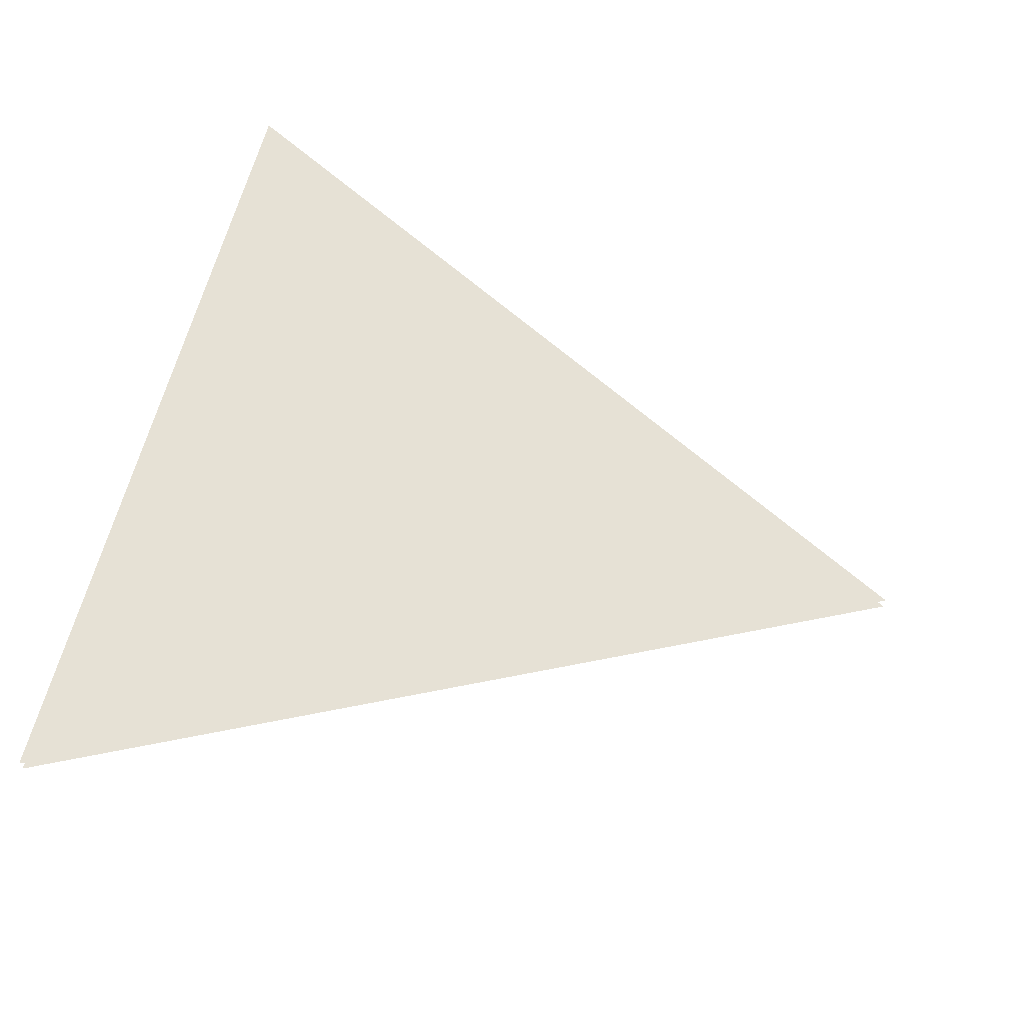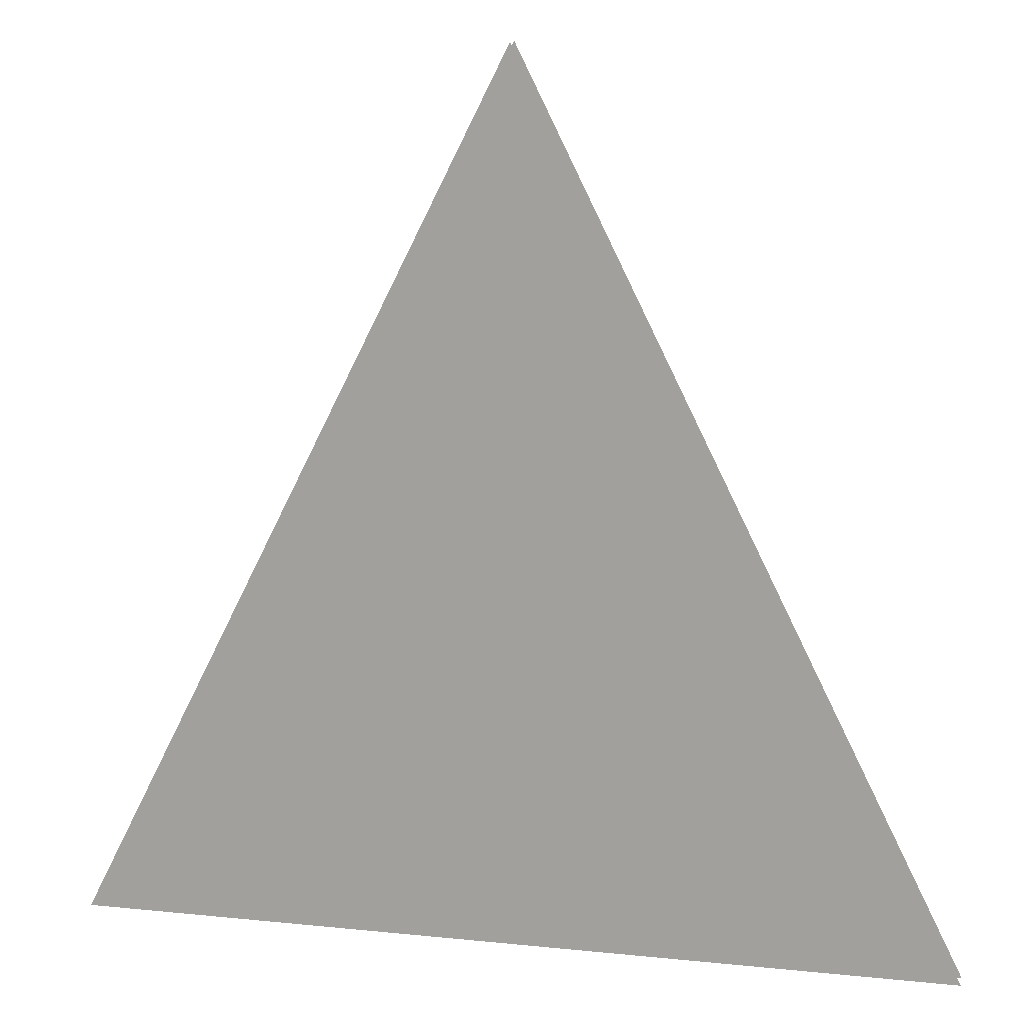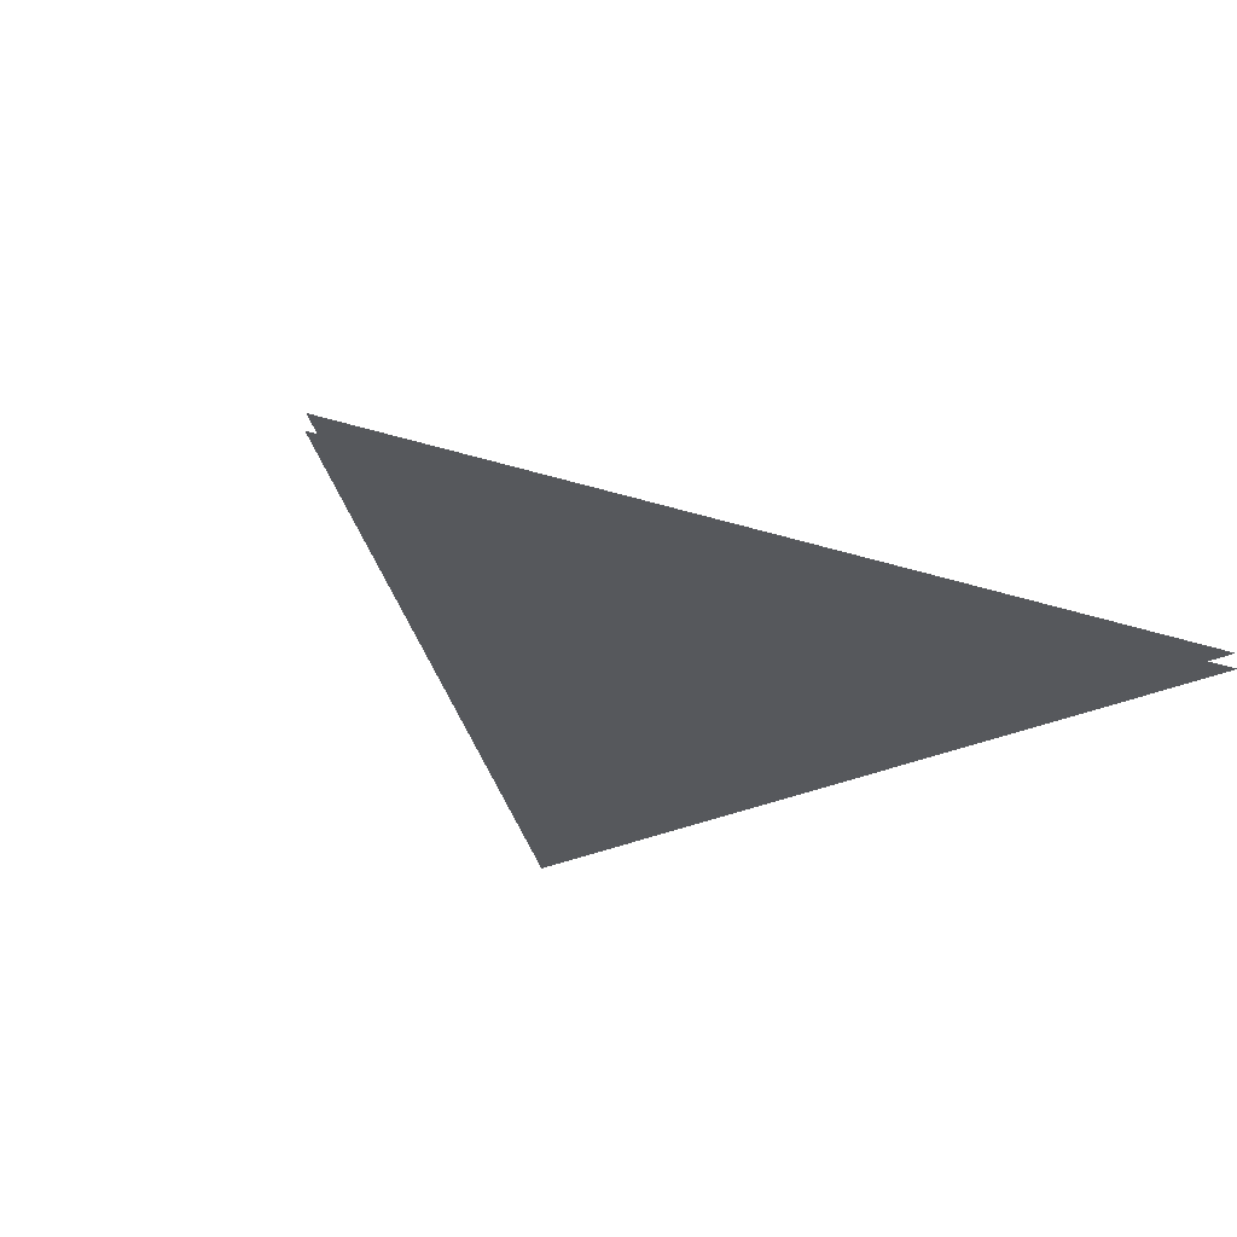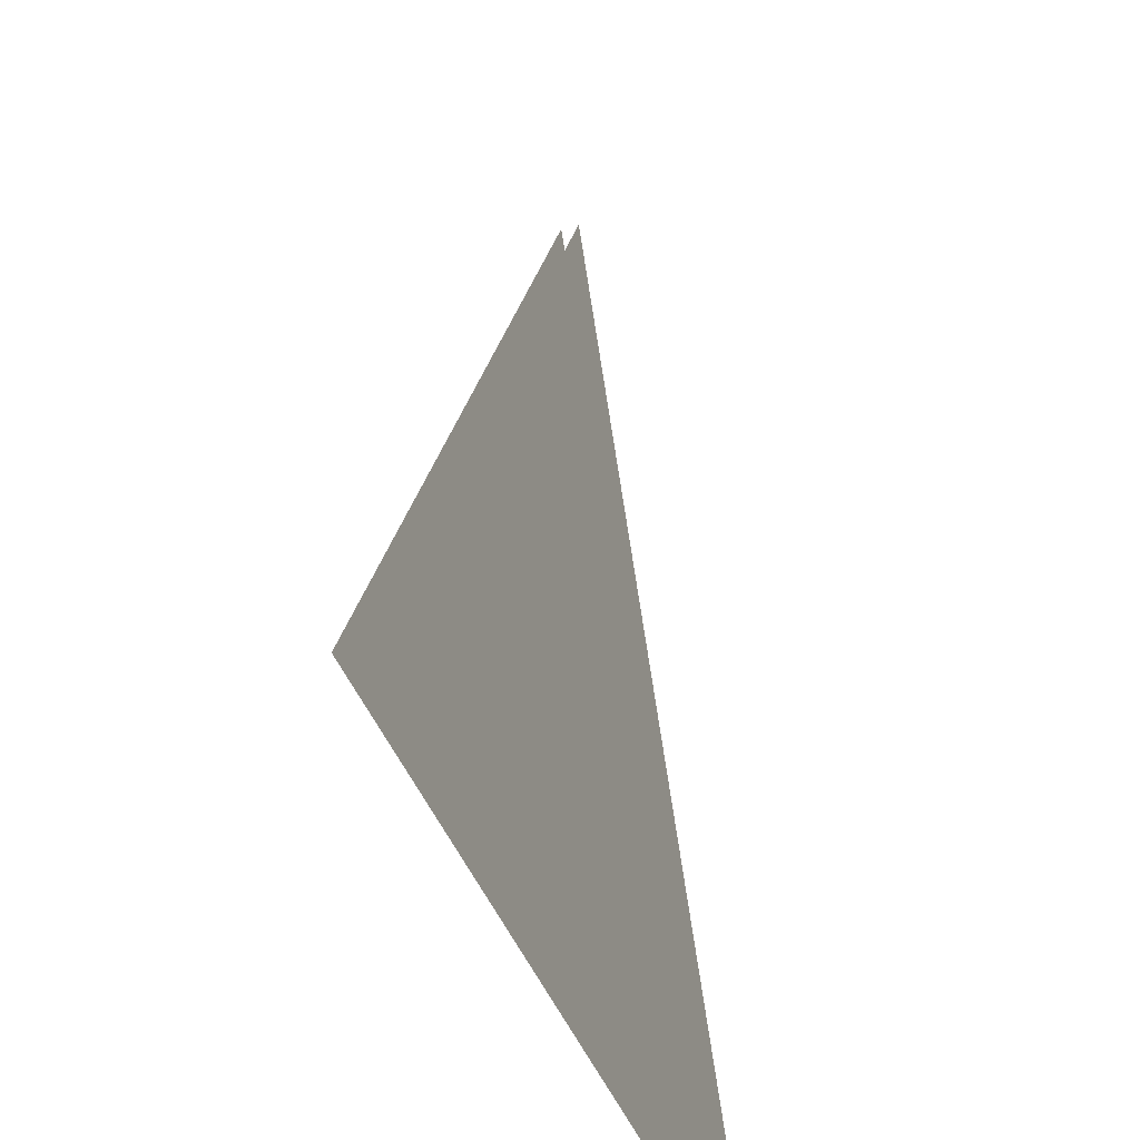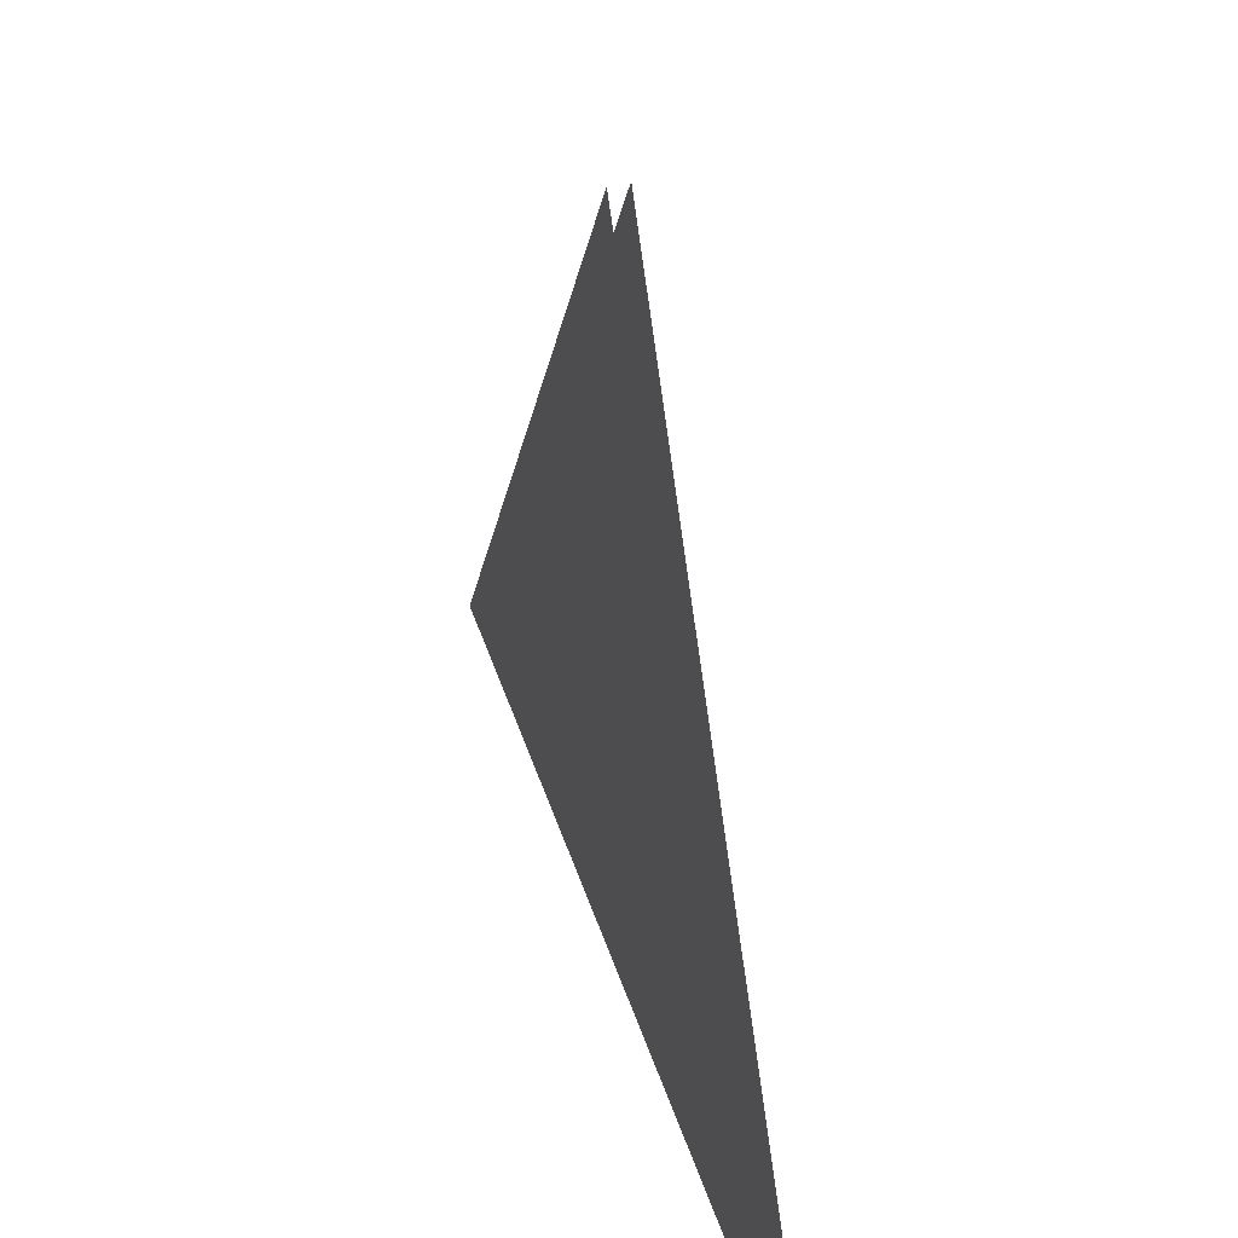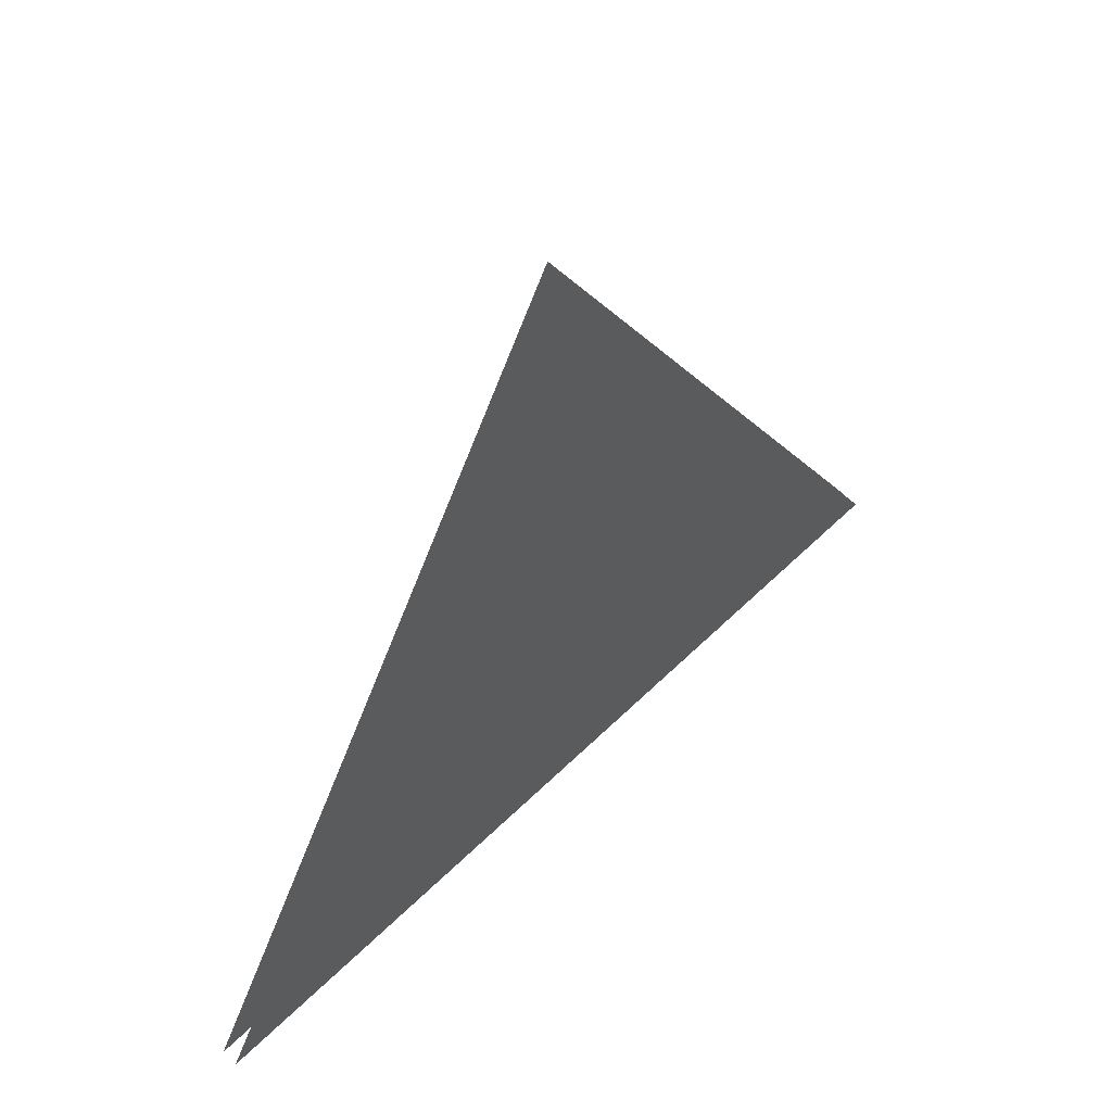
<metadata>
{"format":"obj","ext":"obj","renderer":"f3d","projection":"perspective","resolution":1024,"background":"white","views":[{"elev":64.6,"azim":105.2,"up":"+Z"},{"elev":15.0,"azim":12.4,"up":"+Y"},{"elev":-27.8,"azim":-143.4,"up":"+Z"},{"elev":-41.8,"azim":109.1,"up":"+Y"},{"elev":47.9,"azim":71.7,"up":"+Y"},{"elev":61.4,"azim":135.4,"up":"+Y"}]}
</metadata>
<code>
o testvt.obj
g default
v -0.5 -0.5 -0
v -0.5 -0.5 -0.02
v 0 0.5 -0
v 0 0.5 -0.02
v 0.5 -0.5 -0
v 0.5 -0.5 -0.02
f 1 5 3
f 6 2 4

</code>
